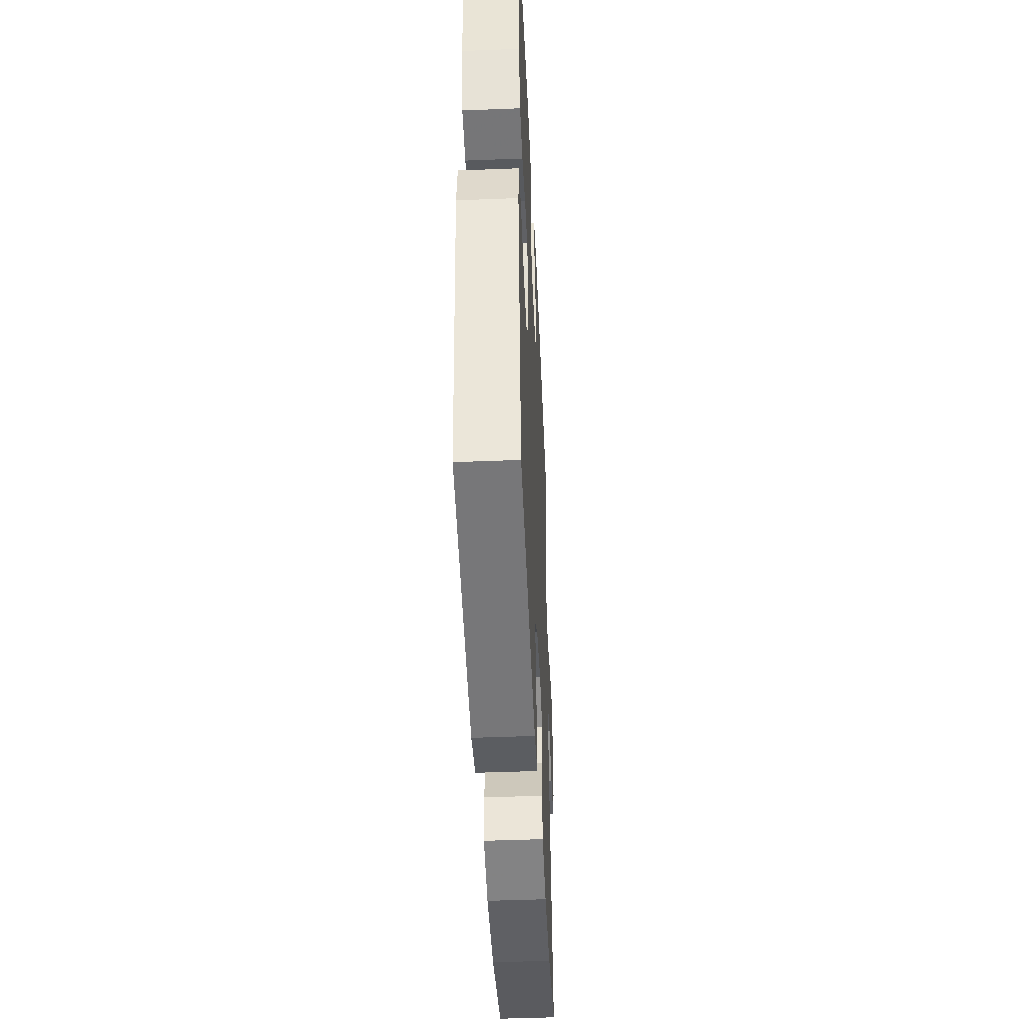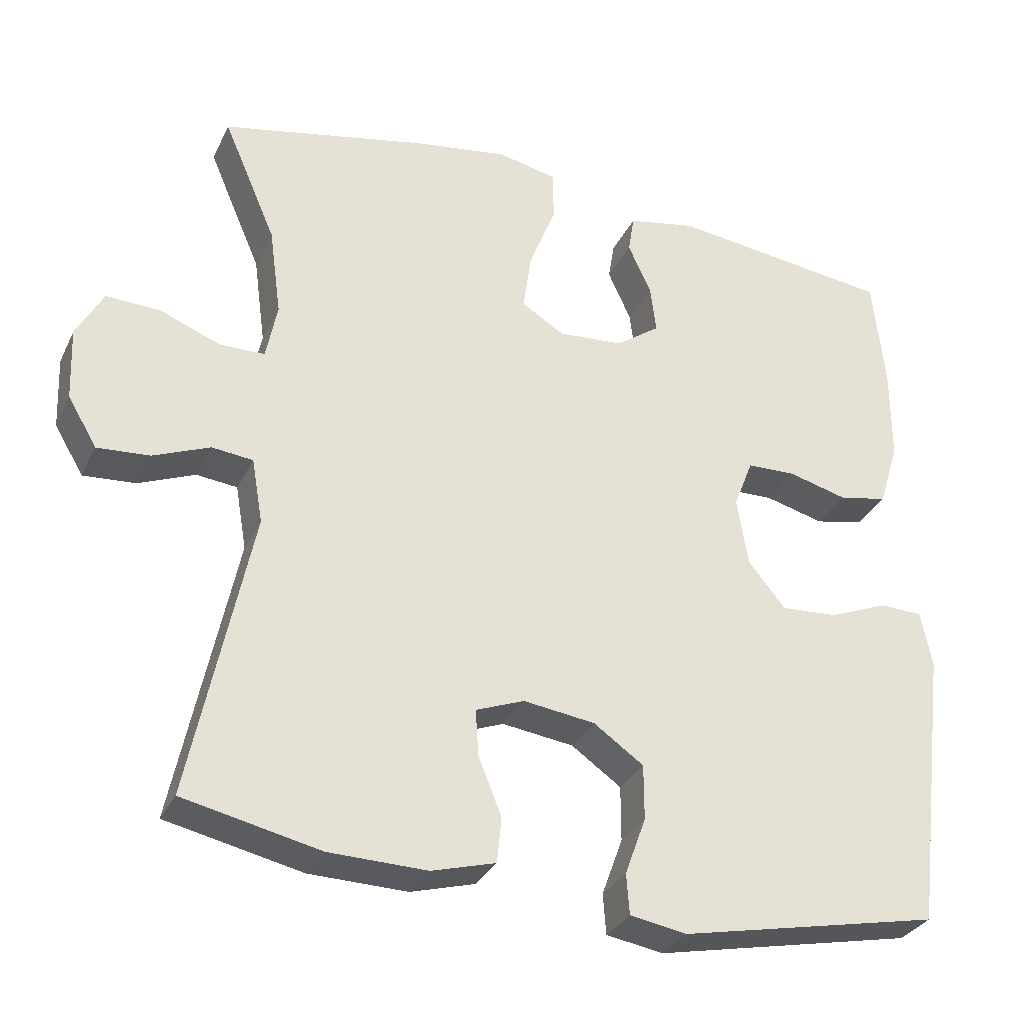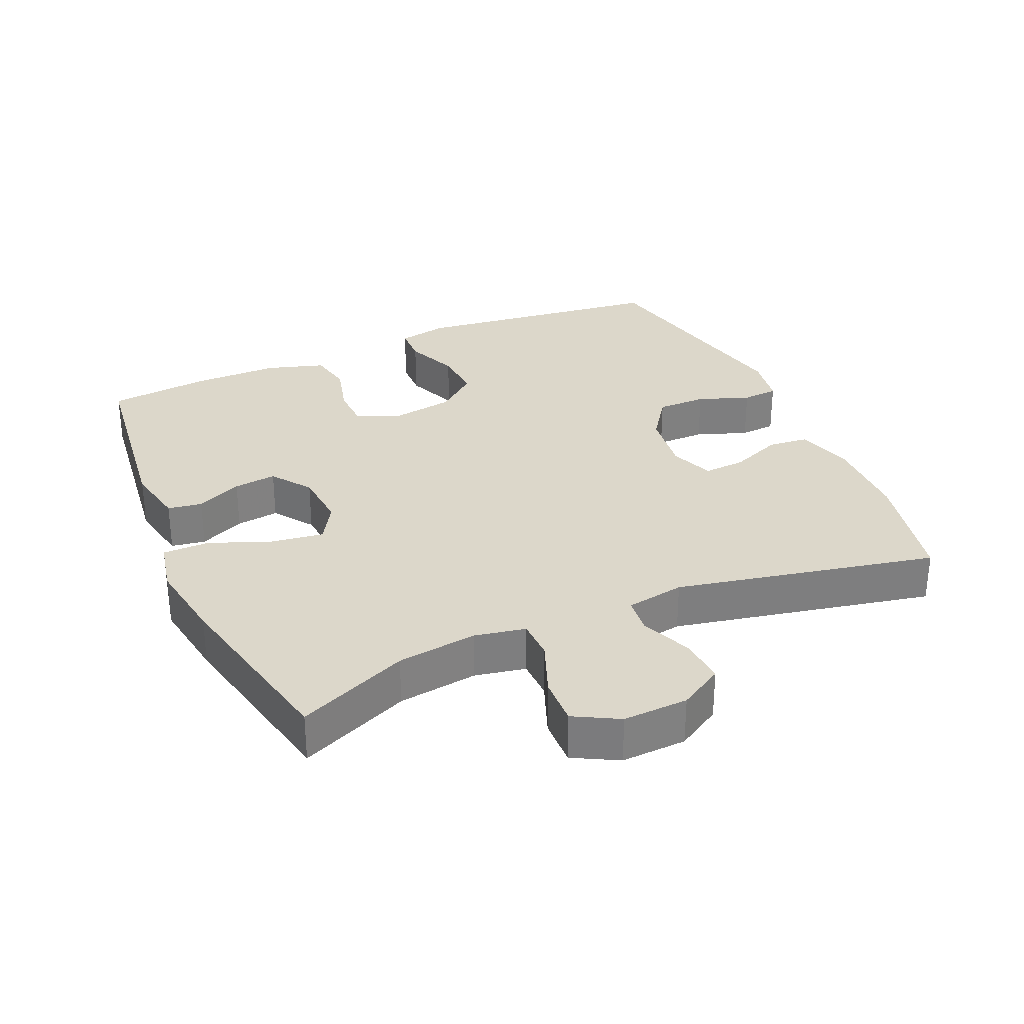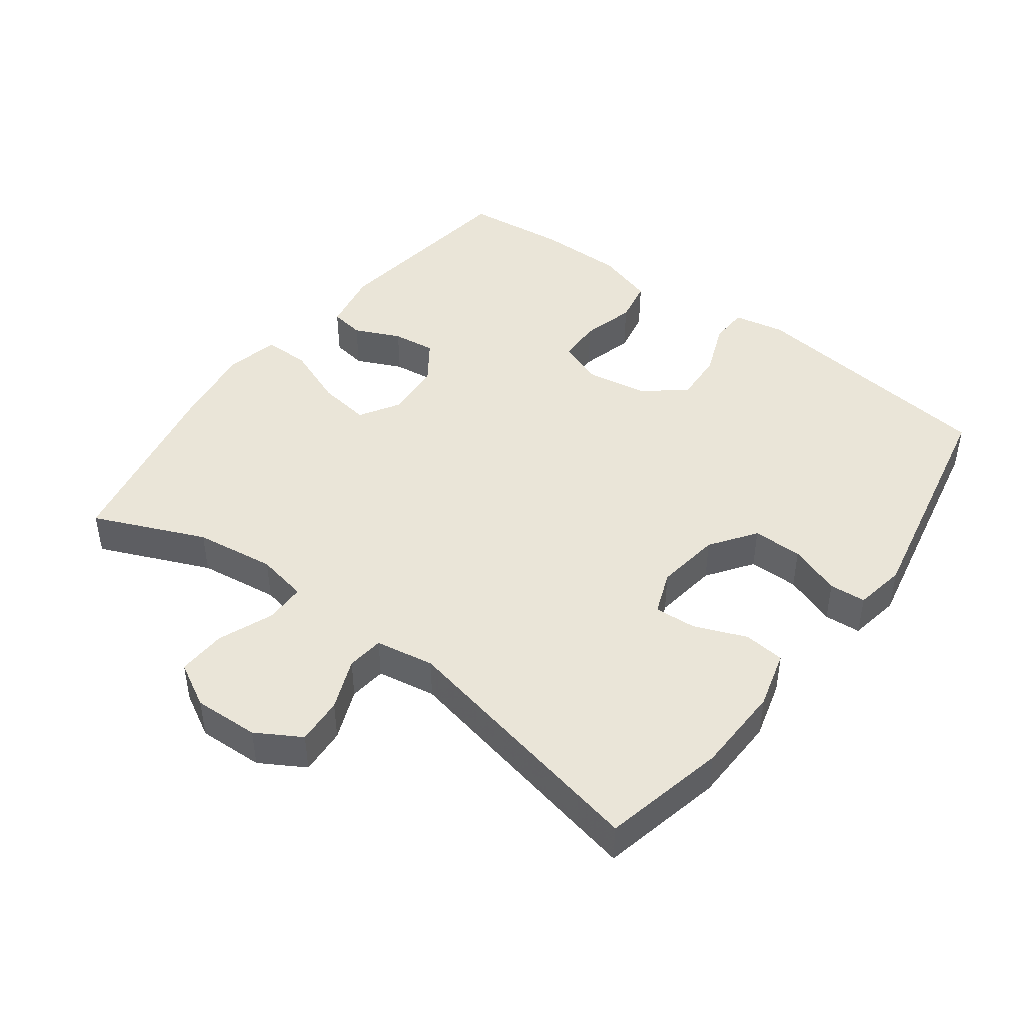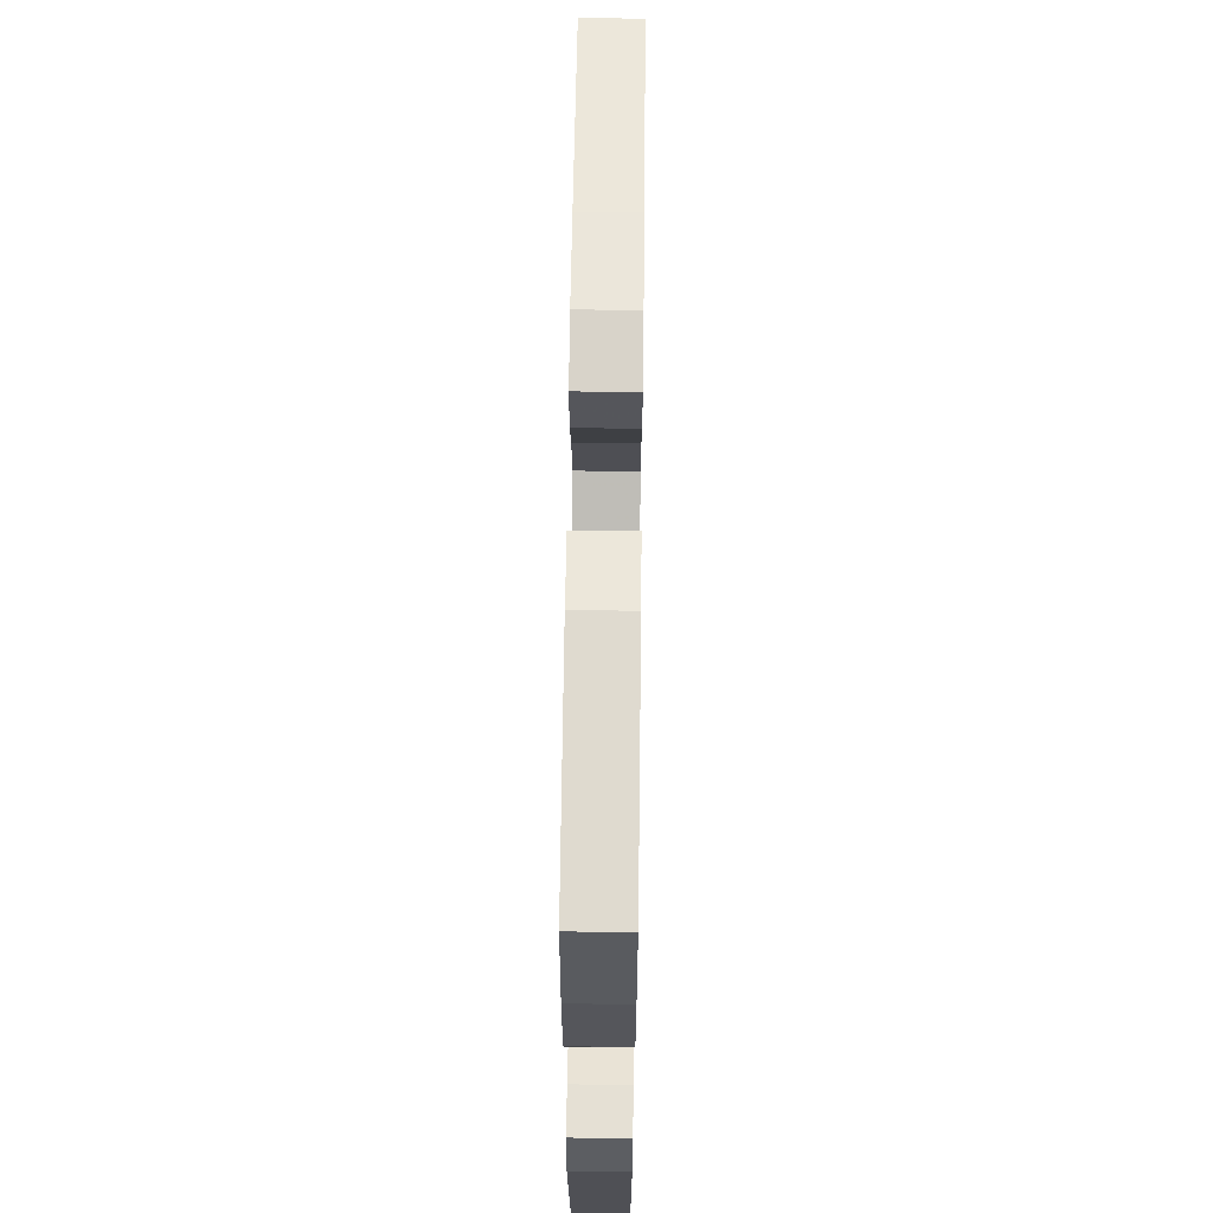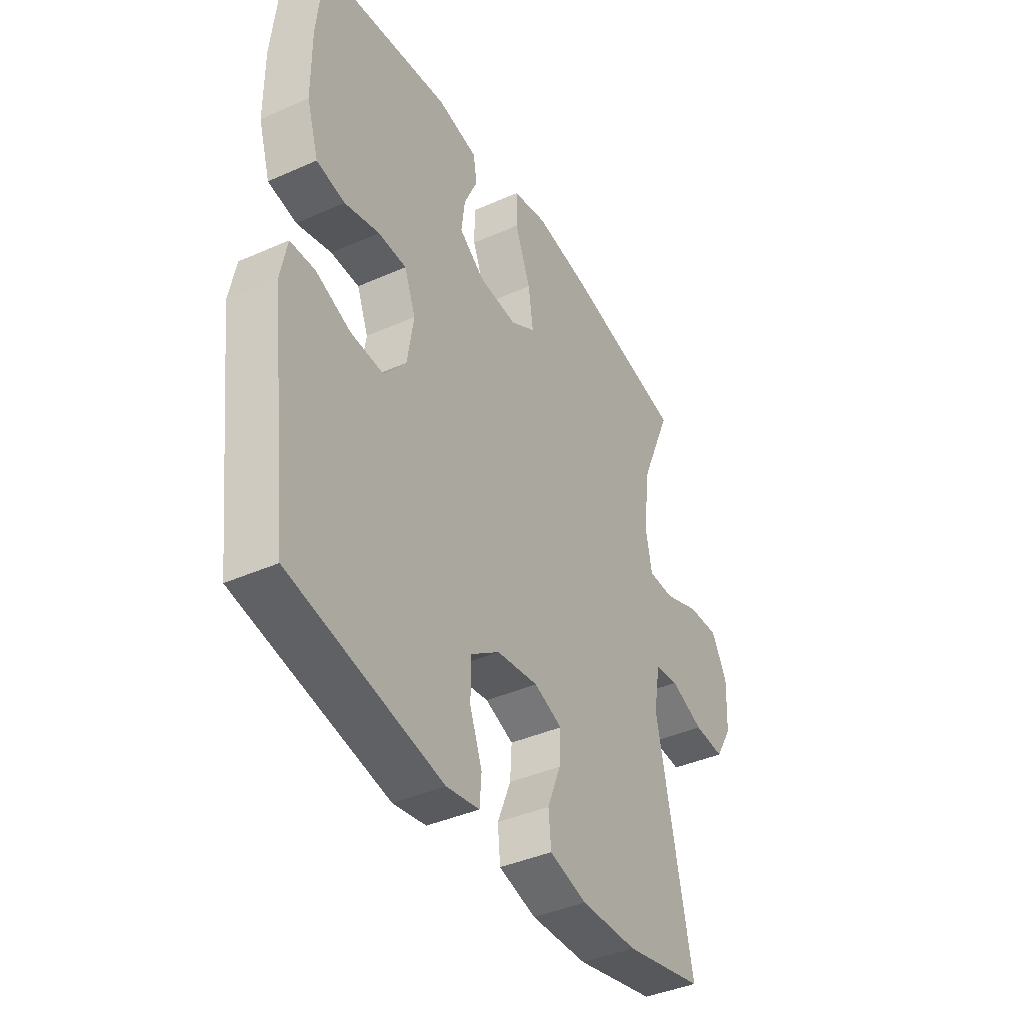
<metadata>
{"format":"obj","ext":"obj","renderer":"f3d","projection":"perspective","resolution":1024,"background":"white","views":[{"elev":-45.6,"azim":-87.4,"up":"+Z"},{"elev":-31.3,"azim":157.7,"up":"+Z"},{"elev":30.8,"azim":66.2,"up":"+Y"},{"elev":44.9,"azim":126.9,"up":"+Y"},{"elev":63.7,"azim":-89.3,"up":"+Z"},{"elev":-40.2,"azim":-61.3,"up":"+Z"}]}
</metadata>
<code>
v -0.5 0.07 -0.5
v -0.546 0.07 -0.121
v -0.531 0.07 -0.045
v -0.474 0.07 -0.043
v -0.394 0.07 -0.075
v -0.318 0.07 -0.08
v -0.268 0.07 -0.019
v -0.253 0.07 0.073
v -0.279 0.07 0.139
v -0.344 0.07 0.141
v -0.424 0.07 0.12
v -0.489 0.07 0.133
v -0.516 0.07 0.22
v -0.516 0.07 0.349
v -0.5 0.07 0.5
v -0.202 0.07 0.537
v -0.11 0.07 0.519
v -0.102 0.07 0.468
v -0.133 0.07 0.4
v -0.141 0.07 0.336
v -0.082 0.07 0.294
v 0.005 0.07 0.287
v 0.063 0.07 0.322
v 0.052 0.07 0.4
v 0.016 0.07 0.492
v 0.016 0.07 0.561
v 0.096 0.07 0.578
v 0.22 0.07 0.559
v 0.5 0.07 0.5
v 0.429 0.07 0.335
v 0.413 0.07 0.216
v 0.428 0.07 0.14
v 0.488 0.07 0.139
v 0.57 0.07 0.171
v 0.642 0.07 0.174
v 0.678 0.07 0.108
v 0.674 0.07 0.011
v 0.635 0.07 -0.055
v 0.565 0.07 -0.05
v 0.489 0.07 -0.019
v 0.434 0.07 -0.025
v 0.419 0.07 -0.112
v 0.5 0.07 -0.5
v 0.317 0.07 -0.54
v 0.186 0.07 -0.543
v 0.1 0.07 -0.519
v 0.094 0.07 -0.458
v 0.125 0.07 -0.381
v 0.129 0.07 -0.319
v 0.064 0.07 -0.294
v -0.032 0.07 -0.307
v -0.099 0.07 -0.354
v -0.099 0.07 -0.428
v -0.071 0.07 -0.505
v -0.075 0.07 -0.559
v -0.151 0.07 -0.572
v -0.5 0 -0.5
v -0.546 0 -0.121
v -0.531 0 -0.045
v -0.474 0 -0.043
v -0.394 0 -0.075
v -0.318 0 -0.08
v -0.268 0 -0.019
v -0.253 0 0.073
v -0.279 0 0.139
v -0.344 0 0.141
v -0.424 0 0.12
v -0.489 0 0.133
v -0.516 0 0.22
v -0.516 0 0.349
v -0.5 0 0.5
v -0.202 0 0.537
v -0.11 0 0.519
v -0.102 0 0.468
v -0.133 0 0.4
v -0.141 0 0.336
v -0.082 0 0.294
v 0.005 0 0.287
v 0.063 0 0.322
v 0.052 0 0.4
v 0.016 0 0.492
v 0.016 0 0.561
v 0.096 0 0.578
v 0.22 0 0.559
v 0.5 0 0.5
v 0.429 0 0.335
v 0.413 0 0.216
v 0.428 0 0.14
v 0.488 0 0.139
v 0.57 0 0.171
v 0.642 0 0.174
v 0.678 0 0.108
v 0.674 0 0.011
v 0.635 0 -0.055
v 0.565 0 -0.05
v 0.489 0 -0.019
v 0.434 0 -0.025
v 0.419 0 -0.112
v 0.5 0 -0.5
v 0.317 0 -0.54
v 0.186 0 -0.543
v 0.1 0 -0.519
v 0.094 0 -0.458
v 0.125 0 -0.381
v 0.129 0 -0.319
v 0.064 0 -0.294
v -0.032 0 -0.307
v -0.099 0 -0.354
v -0.099 0 -0.428
v -0.071 0 -0.505
v -0.075 0 -0.559
v -0.151 0 -0.572
f 3 4 5
f 2 3 5
f 1 2 5
f 56 1 5
f 55 56 5
f 54 55 5
f 53 54 5
f 52 53 5 6
f 51 52 6 7
f 50 51 7 8
f 49 50 8 9
f 46 47 48
f 45 46 48
f 44 45 48
f 43 44 48
f 42 43 48
f 41 42 48 49
f 38 39 40
f 37 38 40
f 36 37 40
f 35 36 40
f 34 35 40
f 33 34 40
f 32 33 40 41
f 41 49 9
f 32 41 9
f 31 32 9
f 28 29 30
f 27 28 30
f 26 27 30
f 25 26 30
f 24 25 30
f 23 24 30 31
f 17 18 19
f 16 17 19
f 15 16 19
f 14 15 19
f 13 14 19
f 12 13 19
f 11 12 19
f 10 11 19
f 10 19 20
f 9 10 20 21
f 22 23 31
f 9 21 22 31
f 61 60 59
f 61 59 58
f 61 58 57
f 61 57 112
f 61 112 111
f 61 111 110
f 61 110 109
f 62 61 109 108
f 63 62 108 107
f 64 63 107 106
f 65 64 106 105
f 104 103 102
f 104 102 101
f 104 101 100
f 104 100 99
f 104 99 98
f 105 104 98 97
f 96 95 94
f 96 94 93
f 96 93 92
f 96 92 91
f 96 91 90
f 96 90 89
f 97 96 89 88
f 65 105 97
f 65 97 88
f 65 88 87
f 86 85 84
f 86 84 83
f 86 83 82
f 86 82 81
f 86 81 80
f 87 86 80 79
f 75 74 73
f 75 73 72
f 75 72 71
f 75 71 70
f 75 70 69
f 75 69 68
f 75 68 67
f 75 67 66
f 76 75 66
f 77 76 66 65
f 87 79 78
f 87 78 77 65
f 1 57 58 2
f 2 58 59 3
f 3 59 60 4
f 4 60 61 5
f 5 61 62 6
f 6 62 63 7
f 7 63 64 8
f 8 64 65 9
f 9 65 66 10
f 10 66 67 11
f 11 67 68 12
f 12 68 69 13
f 13 69 70 14
f 14 70 71 15
f 15 71 72 16
f 16 72 73 17
f 17 73 74 18
f 18 74 75 19
f 19 75 76 20
f 20 76 77 21
f 21 77 78 22
f 22 78 79 23
f 23 79 80 24
f 24 80 81 25
f 25 81 82 26
f 26 82 83 27
f 27 83 84 28
f 28 84 85 29
f 29 85 86 30
f 30 86 87 31
f 31 87 88 32
f 32 88 89 33
f 33 89 90 34
f 34 90 91 35
f 35 91 92 36
f 36 92 93 37
f 37 93 94 38
f 38 94 95 39
f 39 95 96 40
f 40 96 97 41
f 41 97 98 42
f 42 98 99 43
f 43 99 100 44
f 44 100 101 45
f 45 101 102 46
f 46 102 103 47
f 47 103 104 48
f 48 104 105 49
f 49 105 106 50
f 50 106 107 51
f 51 107 108 52
f 52 108 109 53
f 53 109 110 54
f 54 110 111 55
f 55 111 112 56
f 56 112 57 1

</code>
